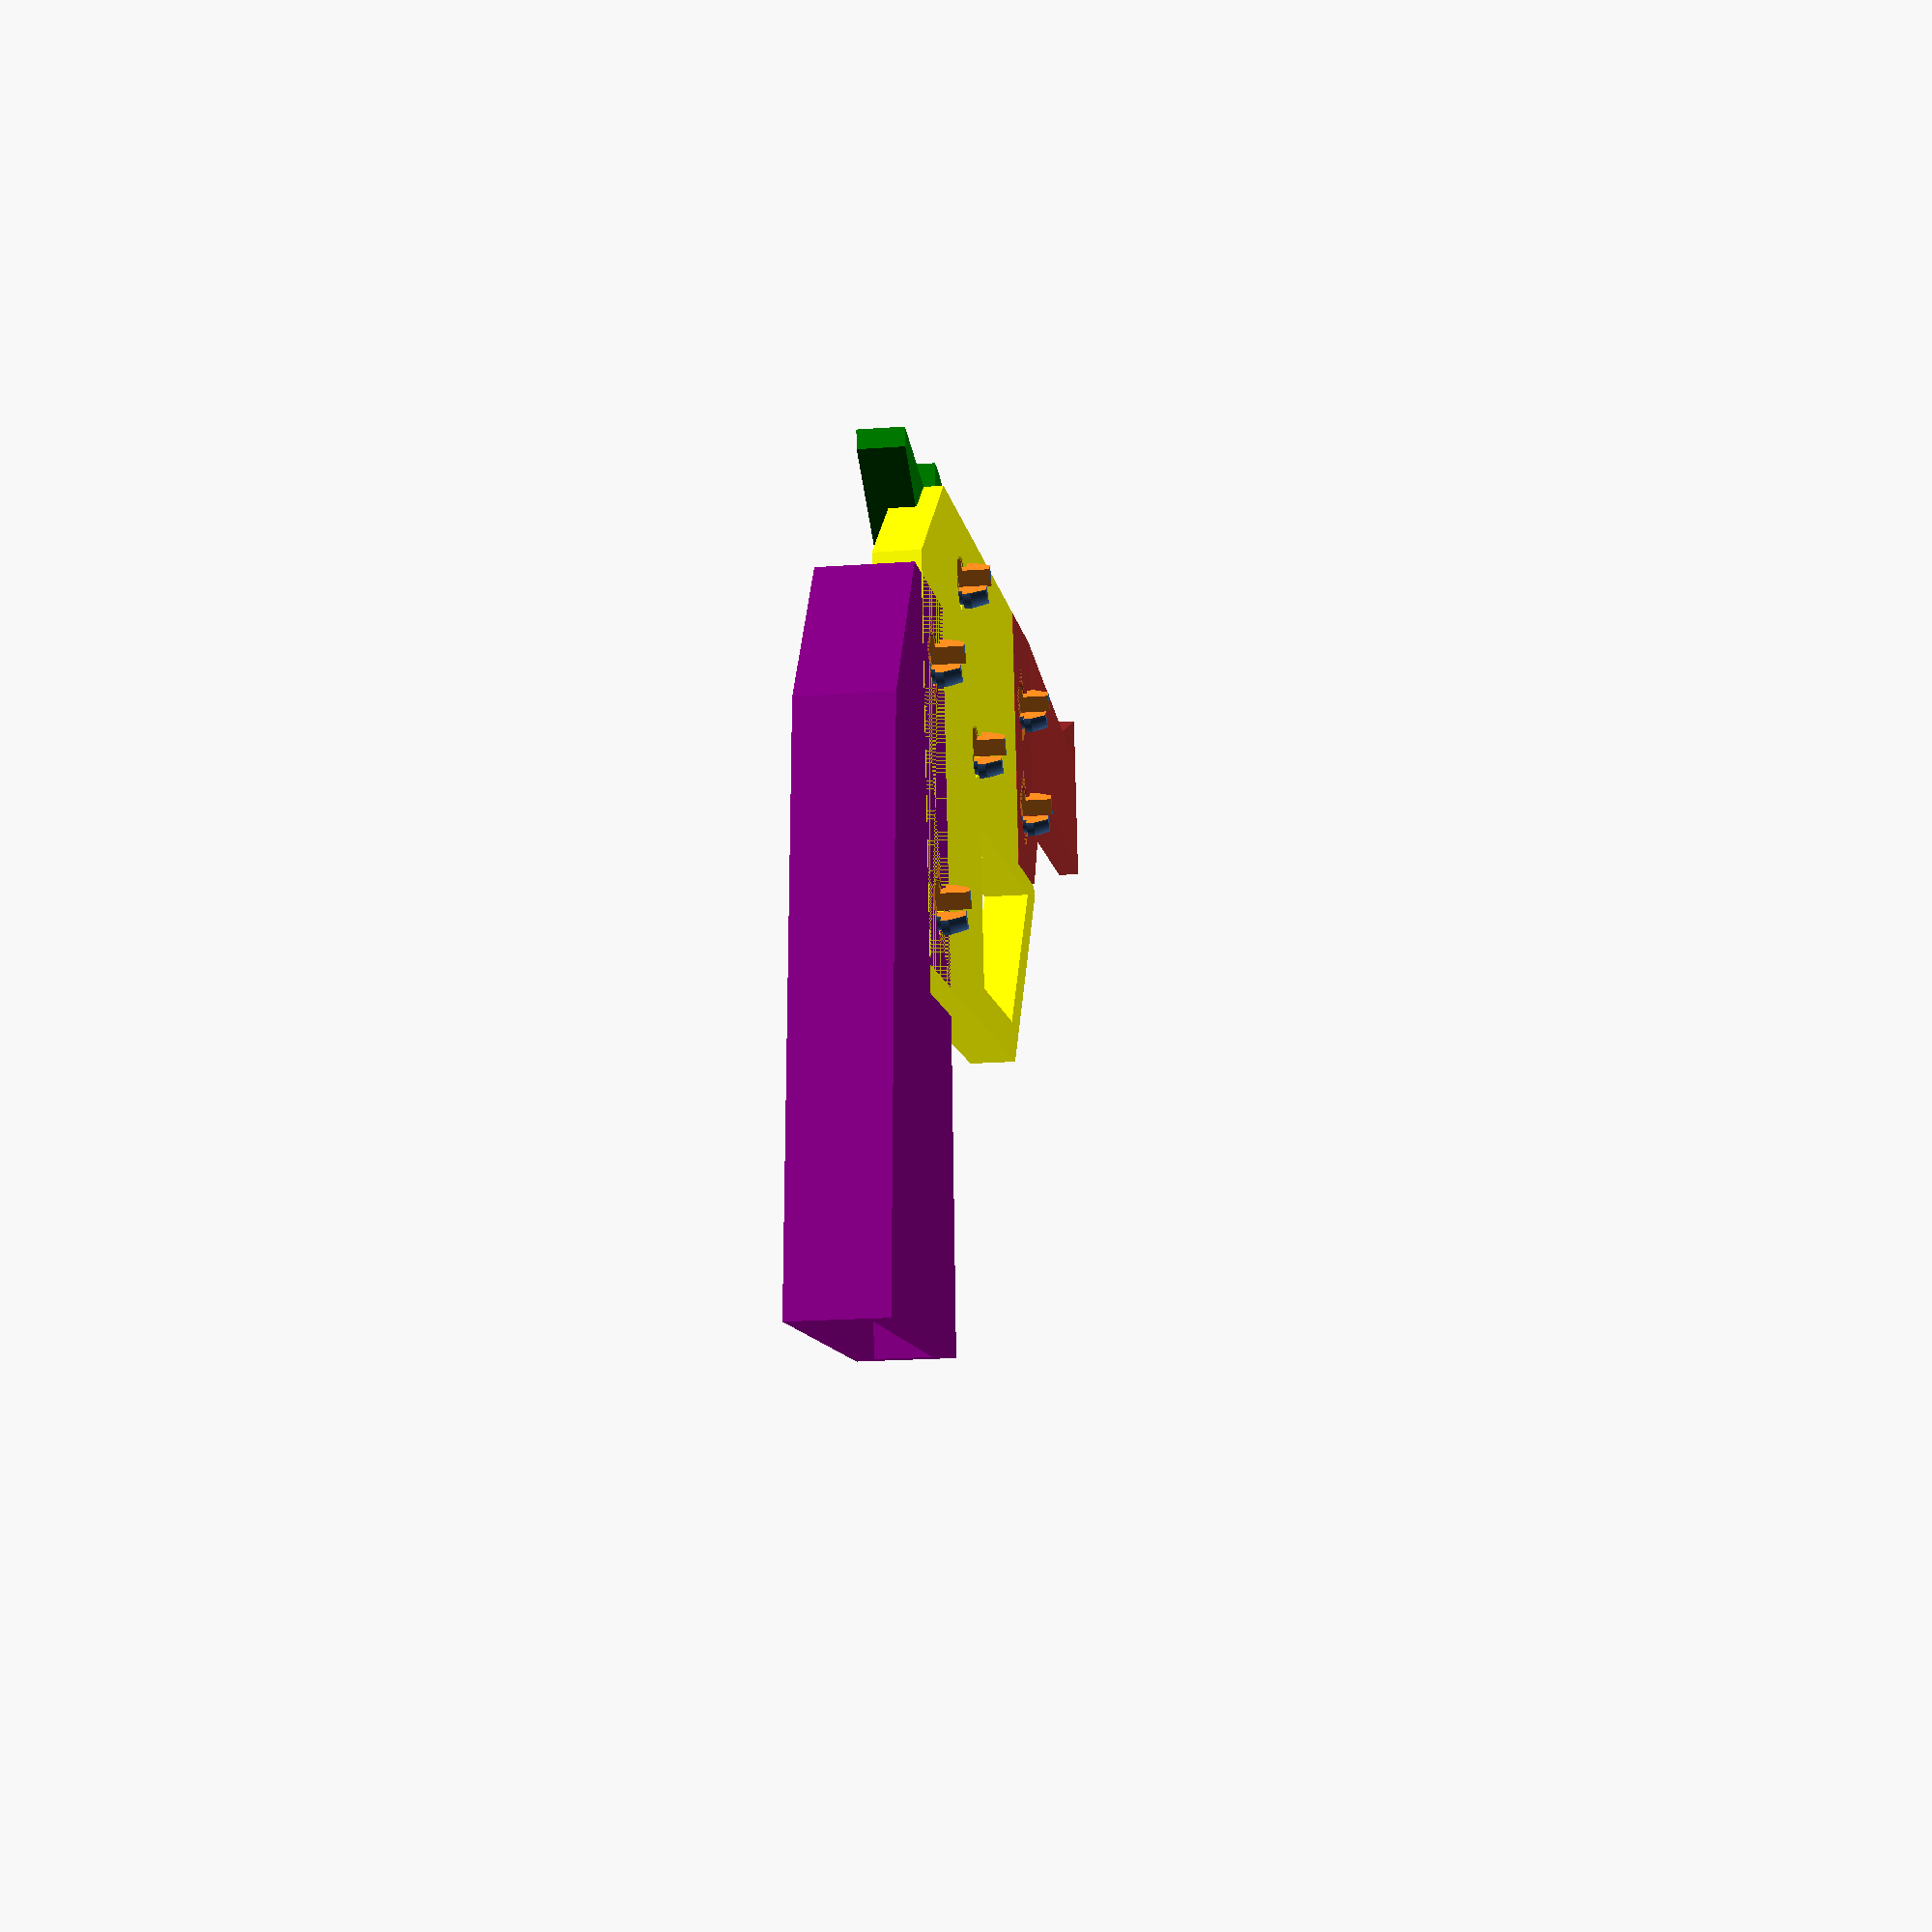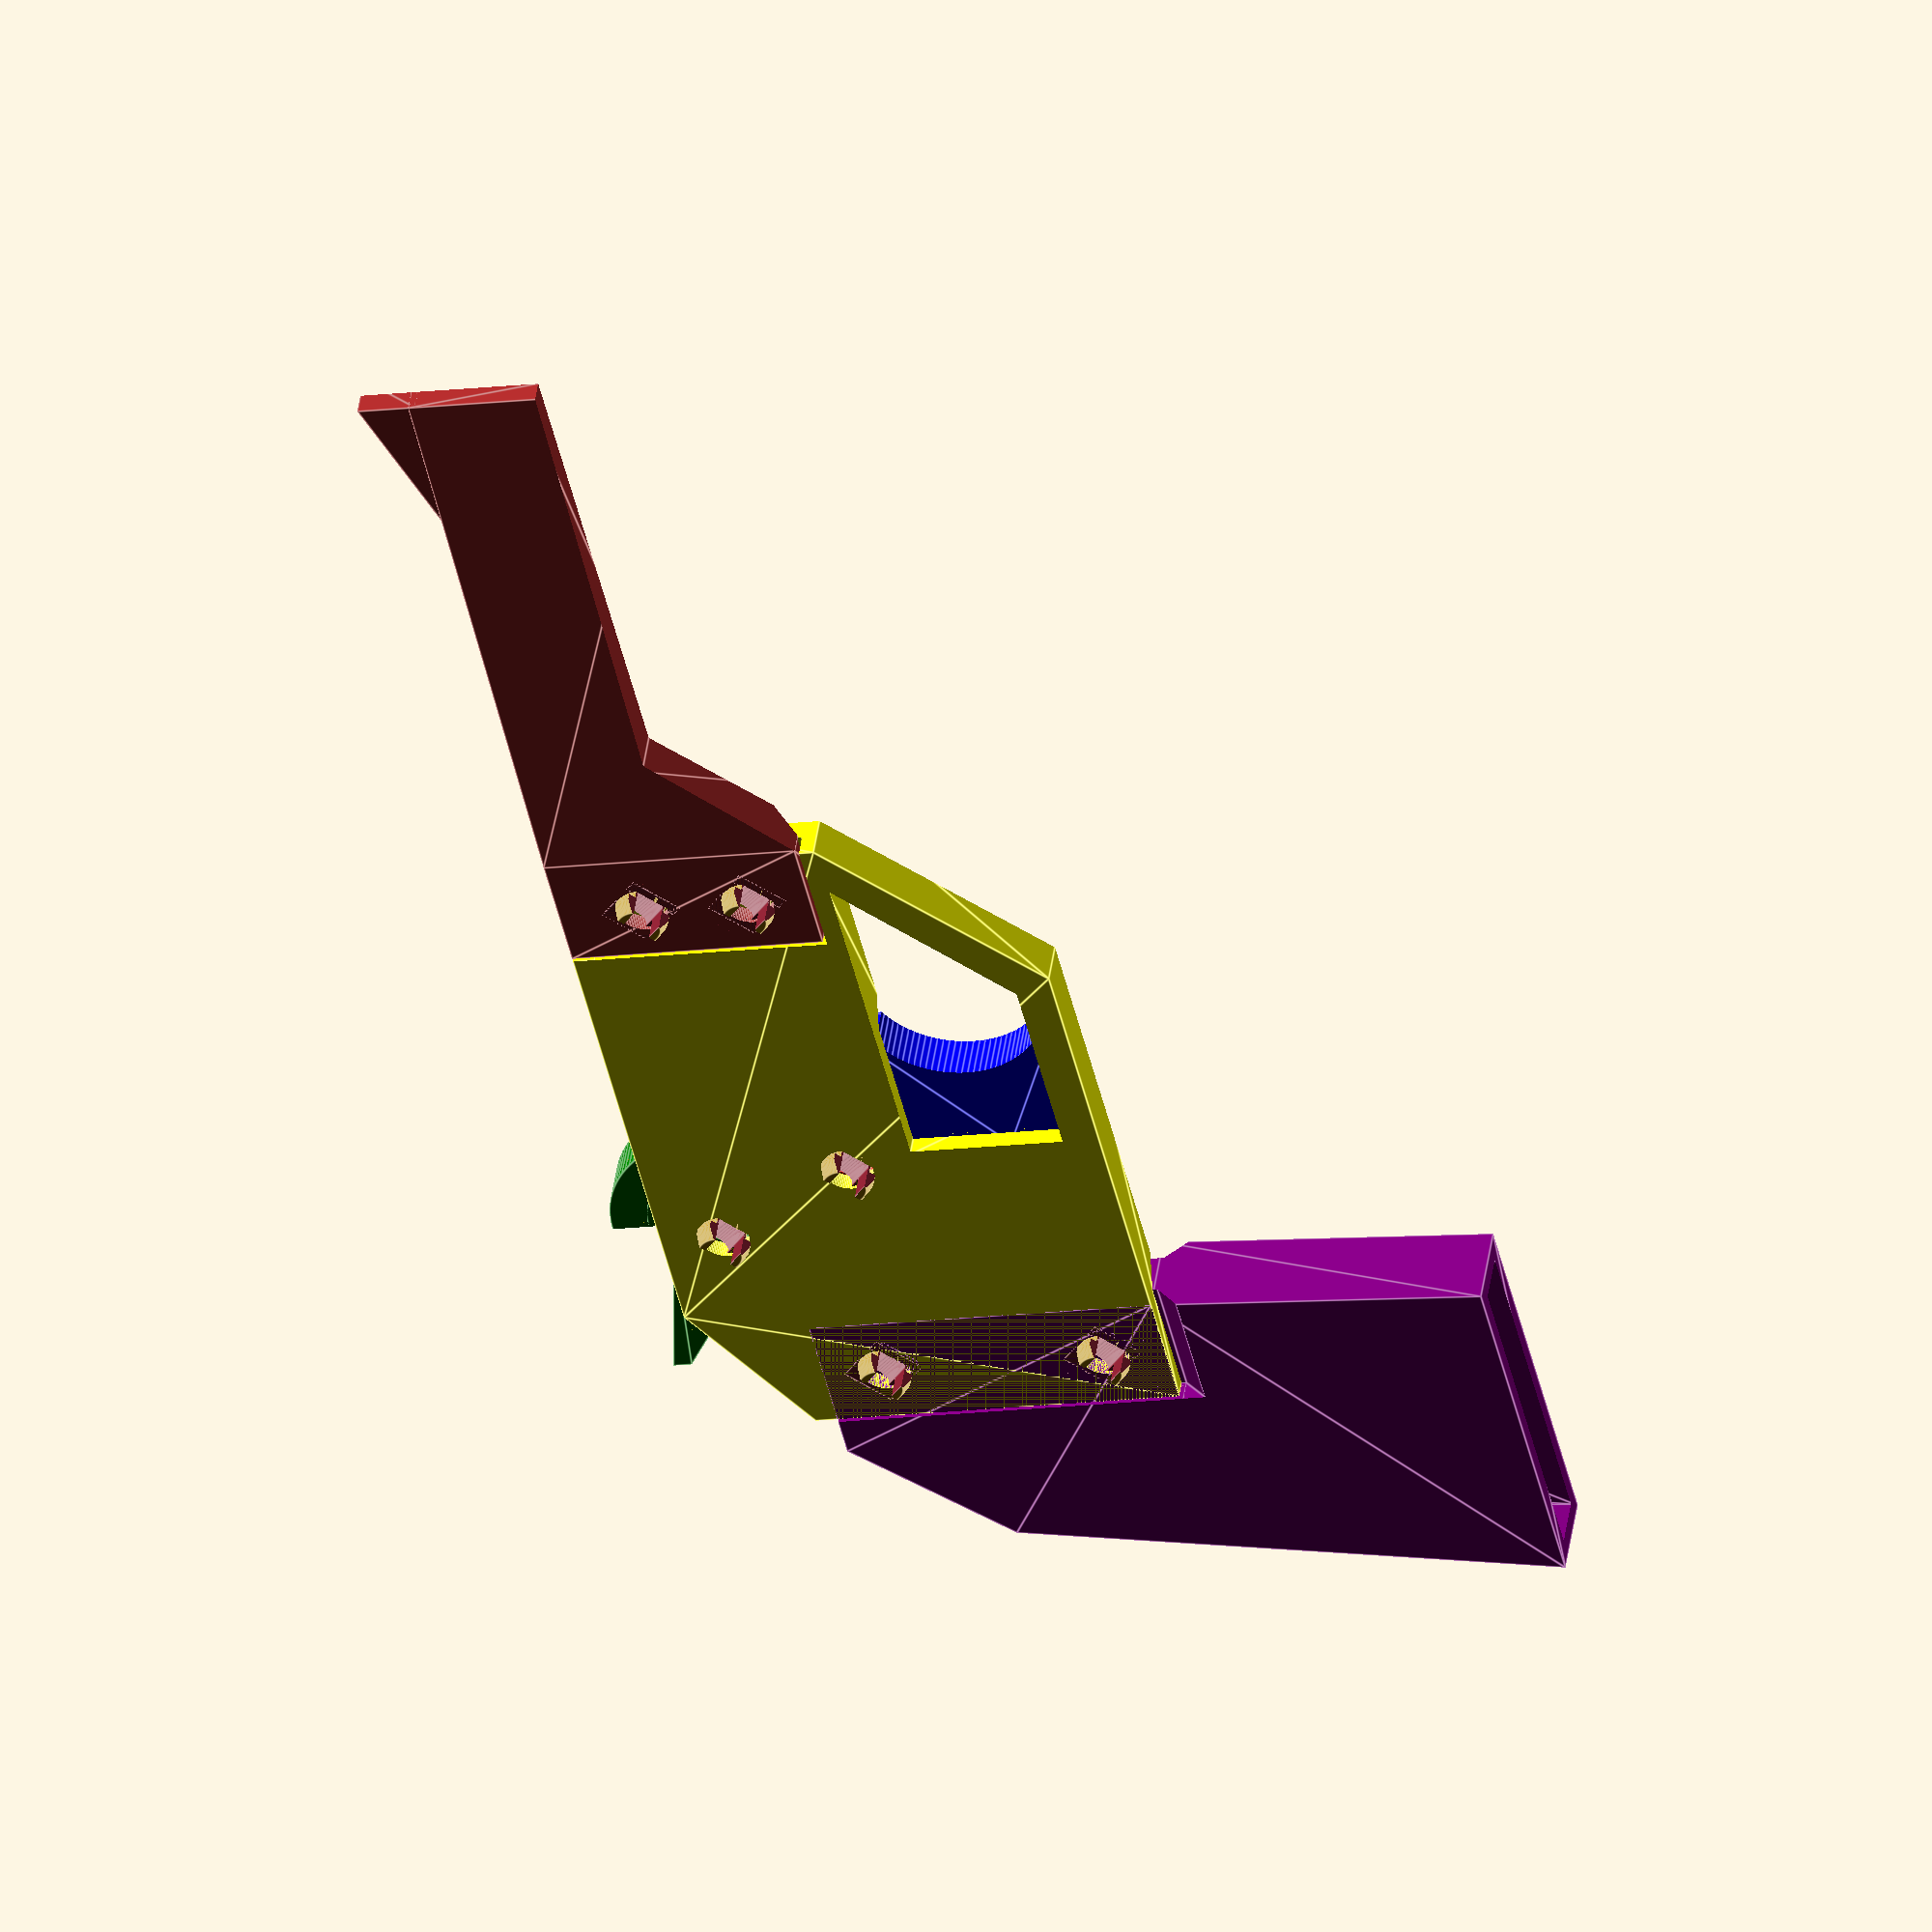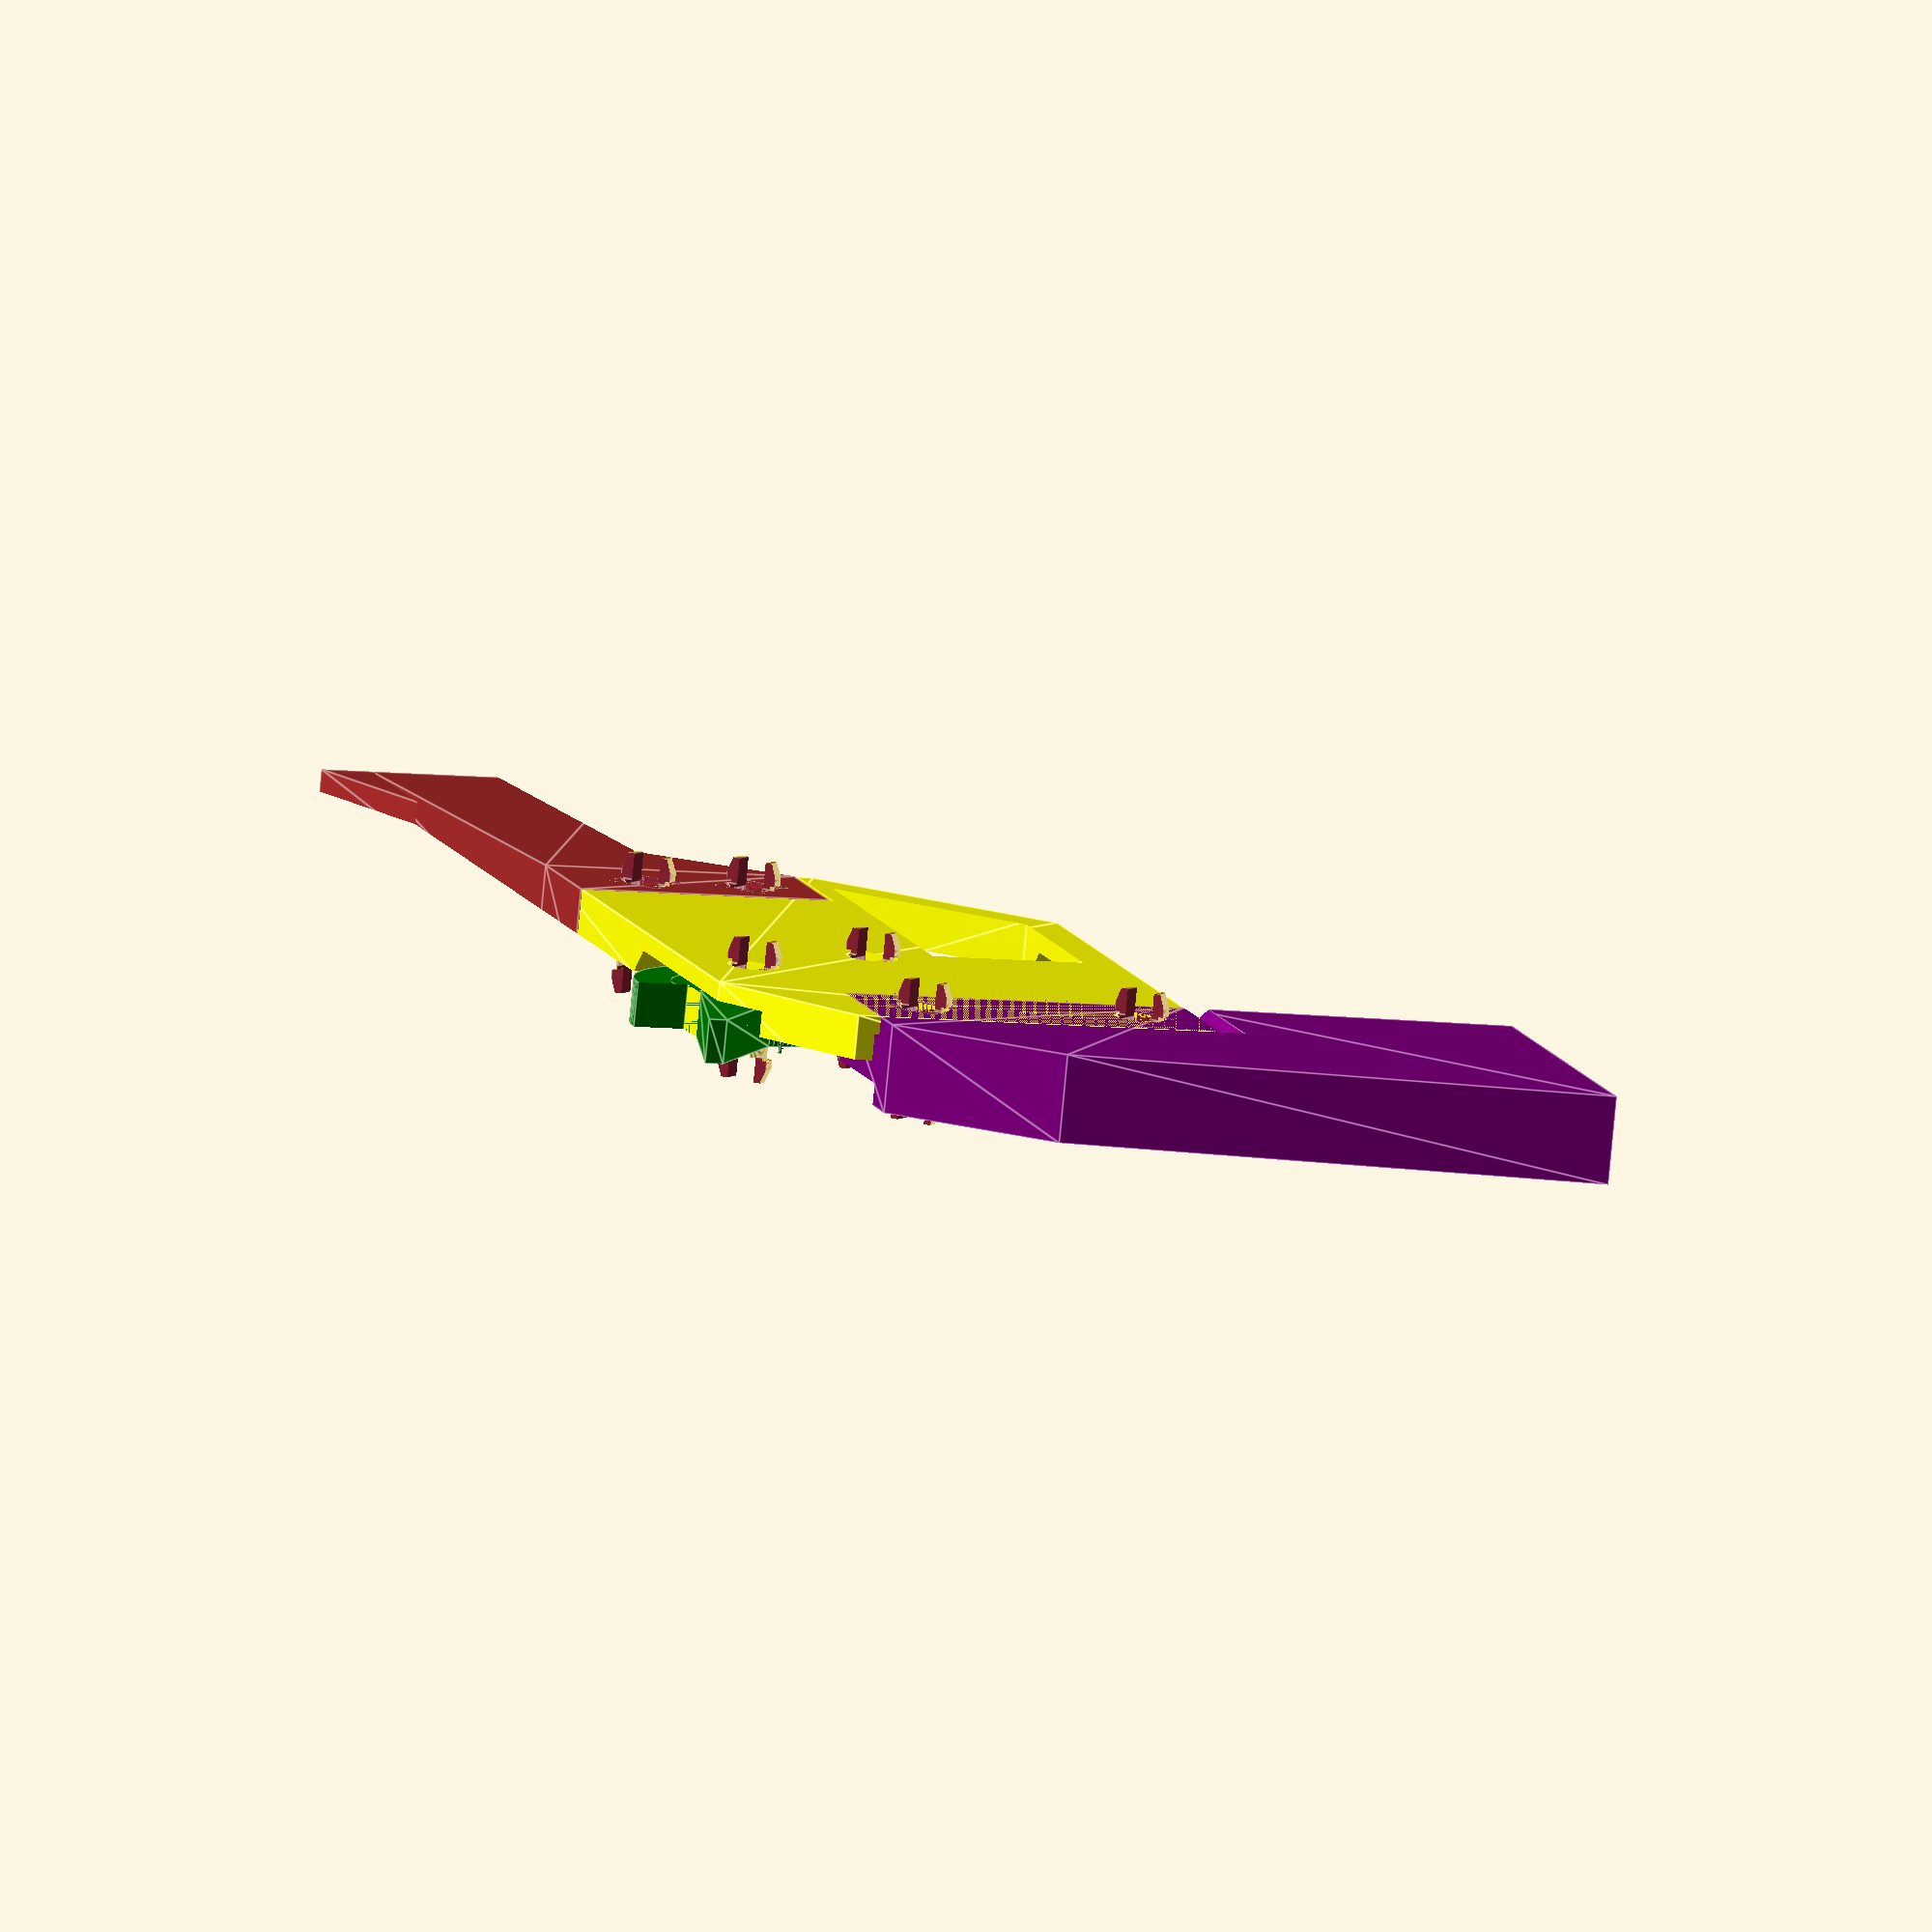
<openscad>
$fn = 100;

cross_section = true;

band_post_h = 7.0;
catch_w = 2.5;

post_thickness = 6.0;

wall_thickness = 2.5;
padding = 0.5;
loose_padding = 1.5 * padding;
print_spacing = 2.0;

total_barrel_l = 100.0;

grip_h = 45.0;
grip_w = 40.0;
grip_angle_offset = grip_h * sin(17);

trigger_front_space = 7.5;
triger_exposed_w = 15.0;

cocker_l = 15.0;

trigger_face_h = 21.0;
trigger_h = trigger_face_h + (2 * wall_thickness);
tigger_notch_w = 3 * catch_w;
trigger_front_width = 17.5 + wall_thickness;
trigger_back_width = tigger_notch_w + (2 * wall_thickness);
trigger_total_w = trigger_front_width + tigger_notch_w + (2 * wall_thickness);

pin_r = 3.0;

pin_taper_h = 2.0;
pin_lip_h = 1.0;
pin_end_h = pin_taper_h + pin_lip_h;

pin_lip_w = 1.5 * padding;

pin_notch_w = 4.0;
pin_notch_h = pin_end_h + padding + wall_thickness;

pin_h = post_thickness + (4 * padding) + (2 * wall_thickness) + (2 * pin_end_h);
pin_flat_ratio = 1 / 3.0;
pin_flat_trim_h = (pin_flat_ratio * pin_r) + pin_lip_w;
pin_flat_trim_y_offset = -pin_flat_trim_h - pin_r + (pin_flat_ratio * pin_r);

trigger_wheel_catch_r = pin_r + loose_padding + (2 * wall_thickness) + band_post_h;
trigger_wheel_r = trigger_wheel_catch_r - (2 * catch_w);

trigger_catch_cylinder_r = pin_r + (1.5 * padding) + wall_thickness;

trigger_catch_to_wheel_offset = trigger_wheel_catch_r + 
		(trigger_catch_cylinder_r / 2.0) + loose_padding;
trigger_catch_lever_h = trigger_catch_to_wheel_offset - trigger_catch_cylinder_r; 

trigger_guard_angle_start = -trigger_front_width - trigger_front_space - 
		(2 * wall_thickness);
trigger_guard_top = -trigger_catch_cylinder_r - wall_thickness;

housing_thickness = post_thickness + (2 * wall_thickness) + (2 * padding);
housing_top = trigger_catch_to_wheel_offset + trigger_wheel_catch_r - band_post_h;
housing_back = (2 * trigger_wheel_r) + (2 * padding) + wall_thickness;
housing_bottom = -trigger_catch_cylinder_r - trigger_h - wall_thickness - padding;
housing_front = trigger_guard_angle_start - trigger_face_h - (2 * wall_thickness);

back_attachment_w = (post_thickness / 2.0) + (3 * padding) 
		+ (2 * pin_r) + (4 * wall_thickness);
back_attachment_h = 0.75 * (housing_top - housing_bottom);

grip_taper_h = grip_w - back_attachment_w;

front_attachment_w = (2 * padding) + (2 * pin_r) + (4 * wall_thickness);
front_attachment_h = housing_top - (3 * wall_thickness) 
		- (housing_bottom + trigger_face_h);

trigger_group_hollow_thickness = post_thickness + (2 * padding);

trigger_group_hollow_w = trigger_total_w + (2 * padding);
trigger_group_hollow_h = housing_top - housing_bottom;

trigger_hollow_w = trigger_total_w + wall_thickness + padding;
trigger_hollow_h = trigger_h + (2 * padding);

trigger_guard_cutter_back = triger_exposed_w - trigger_front_width;

housing_hollower_front = housing_front + front_attachment_w + wall_thickness
		+ (trigger_group_hollow_thickness / 2.0);
housing_hollower_back = -trigger_group_hollow_w + housing_back - (2 * wall_thickness)
		- (trigger_group_hollow_thickness / 2.0);
housing_hollower_top = housing_top - wall_thickness;
housing_hollower_bottom = housing_bottom + (4 * wall_thickness) + trigger_face_h
		+ (2 * padding);

// platter_for_printing_trigger_group();

// platter_for_printing_grip_and_barrel();

parts_for_design();

module parts_for_design() {
	color("green")
		translate([trigger_wheel_r, trigger_catch_to_wheel_offset, wall_thickness + padding])
		//rotate([0, 0, 55])
			make_trigger_wheel();

	// trigger wheel pin
	translate([trigger_wheel_r, trigger_catch_to_wheel_offset, -(2 * padding)])
		rotate([0, 0, -45])
			rotate([-90, 0, 0])
				translate([0, -(pin_h / 2.0) + wall_thickness, 
						-pin_r + (pin_flat_ratio * pin_r)])
					make_pin();

	color("red")
		translate([0, 0, wall_thickness + padding])
		//rotate([0, 0, 22.5])
			make_trigger_catch();

	// trigger catch pin
	translate([0, 0, -(2 * padding)])
		rotate([0, 0, -45])
			rotate([-90, 0, 0])
				translate([0, -(pin_h / 2.0) + wall_thickness, 
						-pin_r + (pin_flat_ratio * pin_r)])
					make_pin();

	color("blue")
		//translate([2.5, 0, 0])
		translate([0, -trigger_catch_to_wheel_offset, wall_thickness + padding])
			make_trigger();

	color("yellow")
		difference() {
			make_trigger_housing();

			if (cross_section) {
				translate([housing_front - 0.5, housing_bottom - 0.5, housing_thickness / 2.0])
					cube([housing_back - housing_front + back_attachment_w + 1, 
							housing_top - housing_bottom + 1, housing_thickness / 2.0 + 1]);
			}
		};

	translate([housing_front - padding + front_attachment_w,
			housing_top + padding - front_attachment_h, 0]) {
		color("brown")
			difference() {
				make_barrel();

				if (cross_section) {
					translate([-total_barrel_l - 0.5, -0.5, (housing_thickness / 2.0)])
						cube([total_barrel_l + 1, front_attachment_h + band_post_h + 1, 
								(housing_thickness / 2.0) + 1]);
				}
			}

		// barrel bottom pin
		translate([-pin_r - (2 * wall_thickness), 
				pin_r + (2 * wall_thickness) + padding, -(2 * padding)])
			rotate([0, 0, -45])
				rotate([-90, 0, 0])
					translate([0, -(pin_h / 2.0) + wall_thickness, 
							-pin_r + (pin_flat_ratio * pin_r)])
						make_pin();

		// barrel top pin
		translate([-pin_r - (2 * wall_thickness), front_attachment_h 
				- (3 * wall_thickness) - pin_r - (3 * padding), -(2 * padding)])
			rotate([0, 0, -45])
				rotate([-90, 0, 0])
					translate([0, -(pin_h / 2.0) + wall_thickness, 
							-pin_r + (pin_flat_ratio * pin_r)])
						make_pin();
	};

	translate([housing_back + (housing_thickness / 2.0) - wall_thickness, 
			housing_bottom, 0]) {
		color("purple")
			make_grip();

		// grip bottom pin
		translate([pin_r + padding + (2 * wall_thickness), 
				pin_r + padding + (2 * wall_thickness), -(2 * padding)])
			rotate([0, 0, -45])
				rotate([-90, 0, 0])
					translate([0, -(pin_h / 2.0) + wall_thickness, 
							-pin_r + (pin_flat_ratio * pin_r)])
						make_pin();

		// grip top pin
		translate([pin_r + padding + (2 * wall_thickness), 
				back_attachment_h - (2 * padding) - pin_r - (2 * wall_thickness), 
				-(2 * padding)])
			rotate([0, 0, -45])
				rotate([-90, 0, 0])
					translate([0, -(pin_h / 2.0) + wall_thickness, 
							-pin_r + (pin_flat_ratio * pin_r)])
						make_pin();
	}
};

module platter_for_printing_trigger_group() {
	translate([trigger_catch_lever_h - trigger_wheel_r, 
			trigger_catch_cylinder_r + trigger_wheel_catch_r + print_spacing, 0])
		rotate([0, 0, 90])
			make_trigger_wheel();

	translate([-trigger_catch_cylinder_r - trigger_catch_lever_h - (2 * print_spacing), 
			pin_h + (2 * print_spacing) + trigger_catch_cylinder_r, 0]) {
		translate([pin_r + pin_lip_w + print_spacing, (pin_h / 2.0), 0])
			make_pin();

		translate([-pin_r - pin_lip_w, (pin_h / 2.0), 0])
			make_pin();

		translate([pin_r + pin_lip_w + print_spacing, 
				-(pin_h / 2.0) - print_spacing, 0])
			make_pin();

		translate([-pin_r - pin_lip_w, -(pin_h / 2.0) - print_spacing, 0])
			make_pin();

		translate([(3 * (-pin_r - pin_lip_w)) - print_spacing, 
				-(pin_h / 2.0) - print_spacing, 0])
			make_pin();

		translate([(3 * (-pin_r - pin_lip_w)) - print_spacing, (pin_h / 2.0), 0])
			make_pin();
	};

	translate([-trigger_catch_cylinder_r, print_spacing, 0])
		rotate([0, 0, 90])
			make_trigger_catch();

	translate([0, -trigger_catch_to_wheel_offset, 0])
		make_trigger();

	translate([trigger_catch_lever_h + print_spacing, 0, 
			housing_back + back_attachment_w])
		rotate([0, 90, 0])
			make_trigger_housing();
};

module platter_for_printing_grip_and_barrel() {
	translate([-housing_thickness - (print_spacing / 2.0), print_spacing, 0])
		rotate([0, 90, 0])
			make_barrel();

	translate([housing_thickness + (print_spacing / 2.0), 0, 
			back_attachment_h -padding])
		rotate([-90, 0, 90])
			make_grip();
};

module make_grip() {
	difference() {
		// basic shape
		linear_extrude(height=housing_thickness)
			polygon([
					[0, 0],
					[0, back_attachment_h - padding],
					[back_attachment_w + wall_thickness, back_attachment_h - padding],
					[grip_w, back_attachment_h - padding - grip_taper_h],
					[grip_w + grip_angle_offset, -grip_h],
					[wall_thickness, -grip_h]
				]);

		// cut grip hollow
		translate([0, 0, wall_thickness])
			linear_extrude(height=trigger_group_hollow_thickness)
				polygon([
						[back_attachment_w - (trigger_group_hollow_thickness / 2.0) 
								+ padding + wall_thickness, -wall_thickness],
						[back_attachment_w - (trigger_group_hollow_thickness / 2.0) 
								+ padding + wall_thickness, back_attachment_h 
								- padding - wall_thickness],
						[back_attachment_w, back_attachment_h - padding - wall_thickness],
						[grip_w - wall_thickness, back_attachment_h - padding 
								- grip_taper_h - wall_thickness],
						[grip_w + grip_angle_offset - wall_thickness, -grip_h - 0.5],
						[2 * wall_thickness, -grip_h - 0.5],
						[wall_thickness, -wall_thickness]
					]);

		// cut bottom wall notch
		translate([-1, -padding, -1])
			cube([back_attachment_w - (trigger_group_hollow_thickness / 2.0) + padding + 1, 
					back_attachment_h + 1, wall_thickness + padding + 1]);

		// angle bottom wall notch
		translate([-padding, -padding, -(wall_thickness + padding)])
			rotate([0, -45, -90])
				cube([(sqrt(2) / 2.0) * (2 * (wall_thickness + padding)), 
						back_attachment_w - wall_thickness, 
						(sqrt(2) / 2.0) * (2 * (wall_thickness + padding))]);

		// cut top wall notch
		translate([-1, -padding, post_thickness + wall_thickness + padding])
			cube([back_attachment_w - (trigger_group_hollow_thickness / 2.0) + padding + 1, 
					back_attachment_h + 1, wall_thickness + padding + 1]);

		// angle top wall notch
		translate([-padding, -padding, -(wall_thickness + padding) + housing_thickness])
			rotate([0, -45, -90])
				cube([(sqrt(2) / 2.0) * (2 * (wall_thickness + padding)), 
						back_attachment_w - wall_thickness, 
						(sqrt(2) / 2.0) * (2 * (wall_thickness + padding))]);

		// cut bottom pin hole
		translate([pin_r + padding + (2 * wall_thickness), 
					pin_r + padding + (2 * wall_thickness), 0])
			make_pin_cutter(housing_thickness);

		// cut top pin hole
		translate([pin_r + padding + (2 * wall_thickness), 
				back_attachment_h - (2 * padding) - pin_r - (2 * wall_thickness), 0])
			make_pin_cutter(housing_thickness);
	};
};

module make_pin_cutter(height) {
	rotate([0, 0, -45])
		difference() {
			// shaft
			cylinder(height, pin_r + padding, pin_r + padding, [0, 0, 0]);

			// cut flat side
			translate([-pin_r, pin_flat_trim_y_offset - padding, 0])
				cube([2 * pin_r, pin_flat_trim_h, height]);
		};
};

module make_barrel() {
	difference() {
		rotate([90, 0, 180])
			union() {
				difference() {
					// barrel blank
					linear_extrude(height=front_attachment_h - padding)
						polygon([
								[0, 0],
								[0, housing_thickness],
								[front_attachment_w, housing_thickness],
								[total_barrel_l, housing_thickness - (wall_thickness + padding)],
								[total_barrel_l, wall_thickness + padding],
								[front_attachment_w, 0]
							]);

					// barrel bottom cutter
					translate([0, housing_thickness + 0.5, 0])
						rotate([90, 0, 0])
							linear_extrude(height=housing_thickness + 1)
								polygon([
										[front_attachment_w - padding, -0.5],
										[(total_barrel_l / 3.0) + 0.5, 
											(front_attachment_h / 2.0) - padding],
										[total_barrel_l + 0.5, (front_attachment_h / 2.0)
											- padding],
										[total_barrel_l + 0.5, -0.5]
									]);

					// cut attachment to housing
					translate([-0.5, wall_thickness, -0.5])
						cube([front_attachment_w - padding + 0.5, 
								housing_thickness - (2 * wall_thickness), 
								front_attachment_h - padding - wall_thickness + 0.5]);

					// angle barrel attachment notch
					translate([front_attachment_w - padding, 
							post_thickness + (2 * padding) + wall_thickness, -0.5])
						rotate([90, 0, 0])
							make_angle_cutter(front_attachment_h - padding 
									- wall_thickness + 0.5);
				}

				// front band post
				translate([(3 * total_barrel_l) / 4.0, 
						post_thickness + wall_thickness + padding, 
						front_attachment_h - padding - 1])
					rotate([90, 0, 0])
						linear_extrude(height=post_thickness)
							polygon([
									[0, 0],
									[total_barrel_l / 4.0, band_post_h + 1],
									[total_barrel_l / 4.0, 0]
								]);	
			}

		// bottom barrel connector pin hole
		translate([-pin_r - (2 * wall_thickness), 
				pin_r + padding + (2 * wall_thickness), -0.5])
			make_pin_cutter(housing_thickness + 1);

		// top barrel connector pin hole
		translate([-pin_r - (2 * wall_thickness), 
				front_attachment_h - (3 * padding) - pin_r - (3 * wall_thickness),
				-0.5])
			make_pin_cutter(housing_thickness + 1);
	};
};

module make_trigger_housing() {
	difference() {
		// trigger housing blank
		linear_extrude(height=housing_thickness)
			polygon([
					[trigger_guard_angle_start, housing_bottom],
					[housing_front, trigger_guard_top],
					[housing_front, housing_top],
					[housing_back, housing_top],
					[housing_back + back_attachment_w, 
							housing_bottom + back_attachment_h + wall_thickness],
					[housing_back + back_attachment_w, housing_bottom]
				]);

		// cut the main hollow for the trigger group
		translate([-trigger_group_hollow_w + housing_back - wall_thickness, 
				housing_bottom + wall_thickness, wall_thickness])
			cube([trigger_group_hollow_w, trigger_group_hollow_h, 
					trigger_group_hollow_thickness]);

		// trigger hollow cutter
		translate([trigger_back_width - trigger_hollow_w, 
				housing_bottom + wall_thickness, wall_thickness])
			cube([trigger_hollow_w, trigger_hollow_h, 
					trigger_group_hollow_thickness]);

		// cut trigger guard
		translate([wall_thickness, 2 * wall_thickness, -0.5])
			linear_extrude(height=housing_thickness + 1)
				polygon([
						[trigger_guard_angle_start, housing_bottom],
						[trigger_guard_angle_start - trigger_face_h,
								housing_bottom + trigger_face_h],
						[trigger_guard_cutter_back, housing_bottom + trigger_face_h],
						[trigger_guard_cutter_back, housing_bottom]
					]);

		// angle main trigger group hollow
		translate([-trigger_group_hollow_w + housing_back - wall_thickness, 
				housing_bottom + wall_thickness, wall_thickness])
			make_angle_cutter(housing_top - housing_bottom - wall_thickness + 1);

		// angle trigger guard
		translate([trigger_back_width - trigger_hollow_w, 
				housing_bottom + wall_thickness, wall_thickness])
			make_angle_cutter(trigger_hollow_h);

		// cut catch pin hole
		translate([0, 0, -0.5])
			make_pin_cutter(housing_thickness + 1);

		// cut trigger wheel pin hole
		translate([trigger_wheel_r, trigger_catch_to_wheel_offset, -0.5])
			make_pin_cutter(housing_thickness + 1);

		// cut attachment notch for grip
		translate([housing_back + (trigger_group_hollow_thickness / 2.0) - padding, 
				housing_bottom - 0.5, wall_thickness])
			union() {
				cube([back_attachment_w - (trigger_group_hollow_thickness / 2.0) 
								+ padding + 0.5, back_attachment_h + 0.5, 
						trigger_group_hollow_thickness]);

				make_angle_cutter(back_attachment_h + 0.5);
			}

		// cut grip top pin hole
		translate([housing_back + pin_r + (trigger_group_hollow_thickness / 2.0) 
				+ padding + (2 * wall_thickness), 
				housing_bottom + back_attachment_h - pin_r - (2 * padding)
				- (2 * wall_thickness), -0.5])
			make_pin_cutter(housing_thickness + 1);

		// cut grip bottom pin hole
		translate([housing_back + pin_r + (trigger_group_hollow_thickness / 2.0) 
				+ (2 * wall_thickness) + padding, housing_bottom + pin_r 
				+ padding + (2 * wall_thickness), -0.5])
			make_pin_cutter(housing_thickness + 1);

		// cut bottom side barrel notch
		translate([housing_front - 0.5, housing_top - front_attachment_h, -0.5])
			cube([front_attachment_w + 0.5, front_attachment_h + 0.5, 
					wall_thickness + padding + 0.5]);

		// cut top side barrel notch
		translate([housing_front - 0.5, housing_top - front_attachment_h - 0.5, 
				post_thickness + wall_thickness + padding])
			cube([front_attachment_w + 0.5, front_attachment_h + 0.5, 
					wall_thickness + padding + 0.5]);

		// cut top barrel notch
		translate([housing_front - 0.5, housing_top - wall_thickness - padding, 0])
			cube([front_attachment_w + 0.5, wall_thickness + padding + 0.5, 
					housing_thickness]);

		// cut barrel top pin hole
		translate([housing_front + pin_r + padding + (2 * wall_thickness), 
				housing_top - (2 * pin_r) - padding - (2 * wall_thickness), 
				0])
			make_pin_cutter(housing_thickness);

		// cut barrel bottom pin hole
		translate([housing_front + pin_r + padding + (2 * wall_thickness), 
				housing_top - front_attachment_h + pin_r + (2 * padding) 
				+ (2 * wall_thickness), 0])
			make_pin_cutter(housing_thickness);

		// cut notch for cocking lever
		translate([housing_back - wall_thickness - 0.5, 
				housing_top - trigger_wheel_r, wall_thickness])
			cube([(0.6 * cocker_l) + 0.5, trigger_wheel_r + 0.5, 
					trigger_group_hollow_thickness]);

		// hollow out space in front of trigger group
		translate([housing_hollower_front, housing_top - 
				(housing_hollower_top - housing_hollower_bottom) - wall_thickness, 
				wall_thickness])
			union() {
				cube([housing_hollower_back - housing_hollower_front, 
						housing_hollower_top - housing_hollower_bottom, 
						trigger_group_hollow_thickness]);

				make_angle_cutter(housing_hollower_top - housing_hollower_bottom);
			}

		// cut into hollow so the stl picks it up
		translate([housing_hollower_back - 0.5, 
				housing_hollower_bottom, wall_thickness])
			cube([wall_thickness + (trigger_group_hollow_thickness / 2.0) + 1, 
					wall_thickness, trigger_group_hollow_thickness]);
	};
};

module make_trigger() {
	difference() {
		// main trigger body
		linear_extrude(height=post_thickness)
			polygon([
				[0, -catch_w],
				[tigger_notch_w, -catch_w],
				[tigger_notch_w, trigger_catch_lever_h],
				[trigger_back_width, trigger_catch_lever_h],
				[trigger_back_width, trigger_catch_lever_h - trigger_h],
				[-trigger_front_width, trigger_catch_lever_h - trigger_h],
				[-trigger_front_width, trigger_catch_lever_h],
				[0, trigger_catch_lever_h]
			]);

		// cut rounded trigger front
		translate([-trigger_front_width - (trigger_h /  4.0), 
				-(trigger_face_h /  2.0) + trigger_catch_lever_h - wall_thickness, -0.5])
			cylinder(post_thickness + 1, trigger_h /  2.0, trigger_h / 2.0, [0, 0, 0]);
	};
};

module make_trigger_catch() {
	difference() {
		union() {
			make_scroll_catch();
	
			// main cylinder
			cylinder(post_thickness, trigger_catch_cylinder_r, 
					trigger_catch_cylinder_r, [0, 0, 0]);
		
			rotate([0, 0, 180])
				make_scroll_catch();
		}

		// cut pin hole
		translate([0, 0, -0.5])
			cylinder(post_thickness + 1, pin_r + loose_padding, 
					pin_r + loose_padding, [0, 0, 0]);
	};
};

module make_scroll_catch() {
	linear_extrude(height=post_thickness)
		polygon([
			[0, 0],
			[0, trigger_catch_to_wheel_offset],
			[-catch_w, trigger_catch_to_wheel_offset],
			[-trigger_catch_cylinder_r, 0],
			[0, 0]
		]);
};

module make_pin() {
	difference() {
		union() {
			translate([0, pin_h / 2.0, pin_r - (pin_flat_ratio * pin_r)])
				rotate([90, 0, 0])
					difference() {
						// shaft
						cylinder(pin_h, pin_r, pin_r, [0, 0, 0]);

						// cut flat side
						translate([-pin_r, pin_flat_trim_y_offset, -0.5])
							cube([2 * pin_r, pin_flat_trim_h, pin_h + 1]);
					}

			// pin end
			translate([0, -(pin_h / 2.0) + pin_end_h, 0])
				make_pin_end();

			// pin end
			translate([0, (pin_h / 2.0) - pin_end_h, 0])
				rotate([0, 0, 180])
					make_pin_end();
		}

		// cut notch
		translate([0, (pin_h / 2.0) - pin_notch_h, 0])
			make_pin_notch_cutter();

		// cut notch
		translate([0, -(pin_h / 2.0) + pin_notch_h, 0])
			rotate([0, 0, 180])
				make_pin_notch_cutter();

		// flatten pin end top
		translate([-(pin_r + pin_lip_w), (pin_h / 2.0) - padding - pin_end_h, 
				wall_thickness])
			cube([2 * (pin_r + pin_lip_w), pin_end_h + padding + 1, 
					pin_r + pin_lip_w]);

		// flatten pin end top
		translate([-(pin_r + pin_lip_w), -(pin_h / 2.0) - 1, 
				wall_thickness])
			cube([2 * (pin_r + pin_lip_w), pin_end_h + padding + 1, 
					pin_r + pin_lip_w]);
	};
};

module make_pin_notch_cutter() {
	translate([0, pin_notch_w / 2.0, -0.5])
		union() {
			translate([-pin_notch_w / 2.0, 0, 0])
				cube([pin_notch_w, pin_notch_h - (pin_notch_w / 2.0) + 0.1, 
						2 * (pin_r + pin_lip_w) + 1]);

			cylinder(2 * (pin_r + pin_lip_w) + 1, pin_notch_w / 2.0, 
					pin_notch_w / 2.0, [0, 0, 0]);
		};
};

module make_pin_end() {
	translate([0, 0, pin_r - (pin_flat_ratio * pin_r)])
		rotate([90, 0, 0])
			difference() {
				union() {
					// taper
					translate([0, 0, pin_lip_h])
						cylinder(pin_taper_h, pin_r + pin_lip_w, pin_r, [0, 0, 0]);

					// lip
					cylinder(pin_lip_h, pin_r + pin_lip_w, pin_r + pin_lip_w, [0, 0, 0]);
				}

				// cut flat side
				translate([-(pin_r + pin_lip_w), pin_flat_trim_y_offset, -0.5])
					cube([2 * (pin_r + pin_lip_w), pin_flat_trim_h, pin_end_h + 1]);
			};
};

module make_trigger_wheel() {
	union() {
		difference() {
			union() {
				// trigger wheel catch
				difference() {
					cylinder(post_thickness, trigger_wheel_catch_r, 
							trigger_wheel_catch_r, [0, 0, 0]);
		
					translate([0, -trigger_wheel_catch_r, -0.5])
						cube([trigger_wheel_catch_r, 2 * trigger_wheel_catch_r, 
							post_thickness + 1]);

					translate([-trigger_wheel_catch_r, -trigger_wheel_catch_r, -0.5])
						cube([trigger_wheel_catch_r + 0.5, trigger_wheel_catch_r, 
								post_thickness + 1]);
				}
					
				// main trigger wheel cylinder
				cylinder(post_thickness, trigger_wheel_r, trigger_wheel_r, [0, 0, 0]);
			}
		
			// cut band post
			translate([0, trigger_wheel_catch_r - band_post_h, -0.5])
				cube([trigger_wheel_r, band_post_h, post_thickness + 1]);

			// cut pin hole
			translate([0, 0, -0.5])
				cylinder(post_thickness + 1, pin_r + loose_padding, 
						pin_r + loose_padding, [0, 0, 0]);
		}

		// cocking lever
		linear_extrude(height=post_thickness)
			polygon([
				[pin_r + loose_padding, 0],
				[pin_r + loose_padding, trigger_wheel_r - wall_thickness],
				[trigger_wheel_r + cocker_l, trigger_wheel_r + wall_thickness],
				[trigger_wheel_r + cocker_l, trigger_wheel_r],
				[trigger_wheel_r, 0]
			]);
	};
};

module post_round_cutter() {
	rotate([0, -90, -90])
		difference() {
			cube([post_thickness, post_thickness, band_post_h]);
	
			cylinder(band_post_h, post_thickness, post_thickness, [0, 0, 0]);
		};
};

module make_angle_cutter(height) {
	rotate([0, -45, 0])
		cube([(sqrt(2) / 2.0) * trigger_group_hollow_thickness, height, 
				(sqrt(2) / 2.0) * trigger_group_hollow_thickness]);
};


</openscad>
<views>
elev=199.0 azim=189.3 roll=82.0 proj=p view=wireframe
elev=135.2 azim=283.0 roll=352.1 proj=o view=edges
elev=260.4 azim=286.1 roll=5.4 proj=o view=edges
</views>
